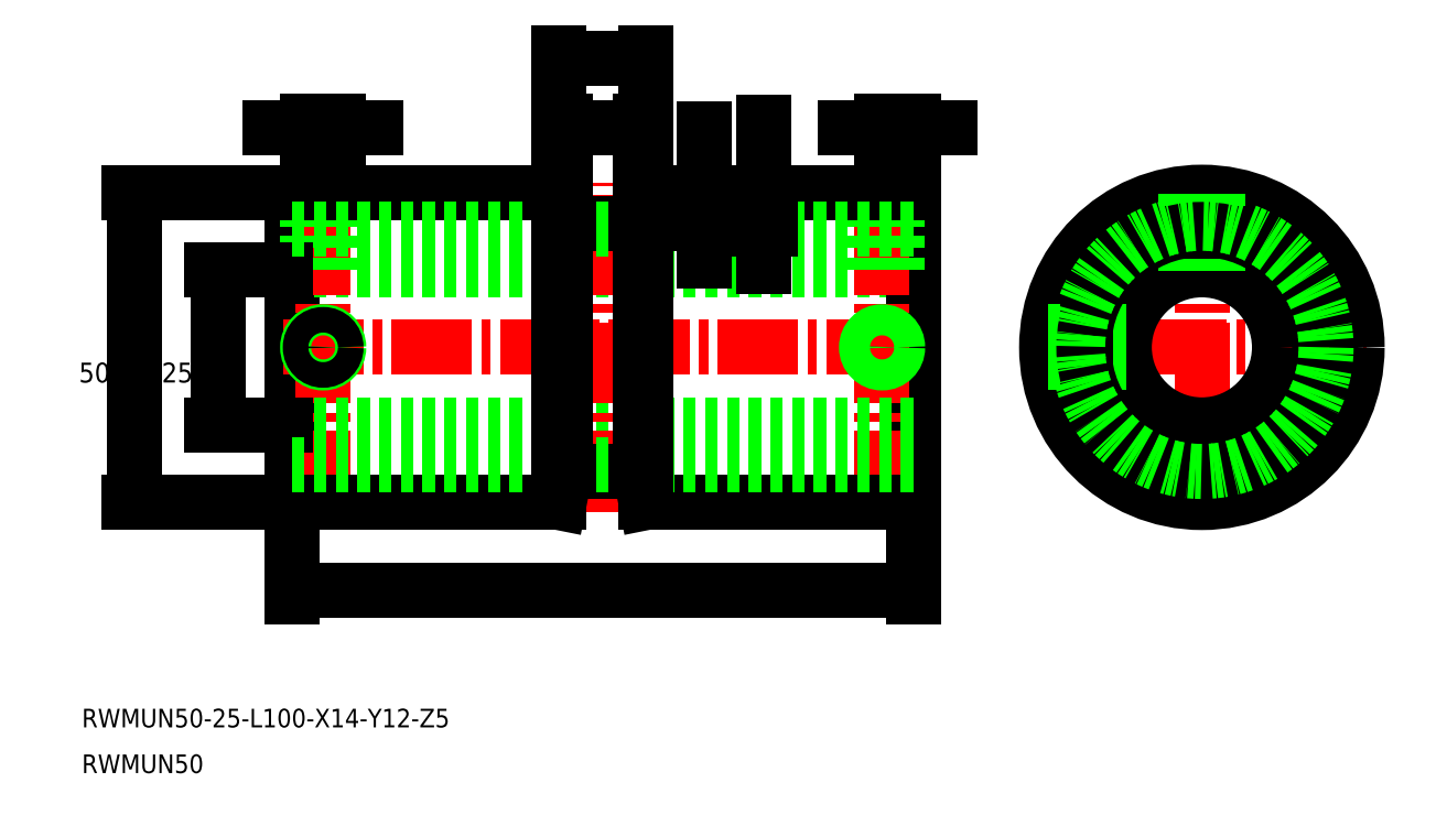
<metadata>
{"format":"dxf","ext":"dxf","renderer":"ezdxf+matplotlib","layout":"modelspace","background":"white","min_lineweight":24,"dpi":150}
</metadata>
<code>
0
SECTION
2
ENTITIES
0
TEXT
8
0
10
20.65
20
52.8
30
0
40
3
1
RWMUN50-25-L100-X14-Y12-Z5
0
TEXT
8
0
10
20.65
20
45.44
30
0
40
3
1
RWMUN50
0
LINE
8
0
10
54.52
20
89.04
30
0
11
54.52
21
139
31
0
0
LINE
8
CENTER
10
53.02
20
114
30
0
11
156
21
114
31
0
0
LINE
8
0
10
54.52
20
126.5
30
0
11
154.5
21
126.5
31
0
0
LINE
8
0
10
154.5
20
89.04
30
0
11
154.5
21
139
31
0
0
LINE
8
CENTER
10
59.52
20
87.54
30
0
11
59.52
21
140.5
31
0
0
LINE
8
CENTER
10
149.5
20
87.54
30
0
11
149.5
21
140.5
31
0
0
CIRCLE
8
0
10
59.52
20
114
30
0
40
2.5
0
CIRCLE
8
0
10
59.52
20
114
30
0
40
2.067
0
LINE
8
0
10
57.45
20
126.5
30
0
11
57.45
21
139
31
0
0
LINE
8
0
10
61.59
20
126.5
30
0
11
61.59
21
139
31
0
0
LINE
8
0
10
62.02
20
126.5
30
0
11
62.02
21
139
31
0
0
LINE
8
0
10
57.02
20
126.5
30
0
11
57.02
21
139
31
0
0
LINE
8
CENTER
10
174.5
20
114
30
0
11
227.5
21
114
31
0
0
LINE
8
CENTER
10
201
20
87.54
30
0
11
201
21
140.5
31
0
0
CIRCLE
8
0
10
201
20
114
30
0
40
12.5
0
CIRCLE
8
0
10
201
20
114
30
0
40
25
0
LINE
8
0
10
54.52
20
101.5
30
0
11
154.5
21
101.5
31
0
0
LINE
8
0
10
147
20
126.5
30
0
11
147
21
139
31
0
0
LINE
8
0
10
147.5
20
126.5
30
0
11
147.5
21
139
31
0
0
LINE
8
0
10
152
20
126.5
30
0
11
152
21
139
31
0
0
LINE
8
0
10
151.6
20
126.5
30
0
11
151.6
21
139
31
0
0
CIRCLE
8
0
10
149.5
20
114
30
0
40
2.067
0
CIRCLE
8
0
10
149.5
20
114
30
0
40
2.5
0
LINE
8
0
10
203.1
20
126.4
30
0
11
203.1
21
139
31
0
0
LINE
8
0
10
203.5
20
126.3
30
0
11
203.5
21
138.9
31
0
0
LINE
8
0
10
199
20
126.4
30
0
11
199
21
139
31
0
0
LINE
8
0
10
198.5
20
126.3
30
0
11
198.5
21
138.9
31
0
0
LINE
8
0
10
188.8
20
111.5
30
0
11
176.1
21
111.5
31
0
0
LINE
8
0
10
188.7
20
112
30
0
11
176.1
21
112
31
0
0
LINE
8
0
10
188.8
20
116.5
30
0
11
176.1
21
116.5
31
0
0
LINE
8
0
10
188.7
20
116.1
30
0
11
176.1
21
116.1
31
0
0
LINE
8
0
10
54.52
20
89.04
30
0
11
97.52
21
89.04
31
0
0
LINE
8
CENTER
10
104.5
20
87.54
30
0
11
104.5
21
140.5
31
0
0
DIMENSION
8
SIZE
2
*D40
10
42.53
20
101.5
30
0
11
39.93
21
114
31
0
70
     0
13
54.52
23
126.5
33
0
14
54.52
24
101.5
34
0
50
90
0
LINE
8
0
10
54.52
20
139
30
0
11
97.52
21
139
31
0
0
LINE
8
0
10
111.5
20
139
30
0
11
154.5
21
139
31
0
0
LINE
8
0
10
98.52
20
134
30
0
11
110.5
21
134
31
0
0
LINE
8
SIZE
10
97.52
20
139
30
0
11
98.52
21
134
31
0
0
LINE
8
SIZE
10
111.5
20
139
30
0
11
110.5
21
134
31
0
0
LINE
8
0
10
98.52
20
94.04
30
0
11
110.5
21
94.04
31
0
0
LINE
8
SIZE
10
97.52
20
89.04
30
0
11
98.52
21
94.04
31
0
0
LINE
8
SIZE
10
111.5
20
89.04
30
0
11
110.5
21
94.04
31
0
0
DIMENSION
8
SIZE
2
*D39
10
29.19
20
89.04
30
0
11
26.59
21
114
31
0
70
     0
13
54.52
23
139
33
0
14
54.52
24
89.04
34
0
50
90
0
DIMENSION
8
SIZE
2
*D38
10
154.5
20
74.81
30
0
11
104.5
21
77.41
31
0
70
     0
13
54.52
23
89.04
33
0
14
154.5
24
89.04
34
0
0
LINE
8
SIZE
10
154.5
20
89.04
30
0
11
111.5
21
89.04
31
0
0
DIMENSION
8
SIZE
2
*D37
10
62.02
20
149.4
30
0
11
59.52
21
152
31
0
70
     0
13
57.02
23
139
33
0
14
62.02
24
139
34
0
0
DIMENSION
8
SIZE
2
*D36
10
111.5
20
160.5
30
0
11
104.5
21
163.1
31
0
70
     0
13
97.52
23
139
33
0
14
111.5
24
139
34
0
0
DIMENSION
8
SIZE
2
*D35
10
154.5
20
149.4
30
0
11
152
21
152
31
0
70
     0
13
149.5
23
140.5
33
0
14
154.5
24
139
34
0
0
LINE
8
0
10
54.52
20
133
30
0
11
154.5
21
133
31
0
0
LINE
8
0
10
154.5
20
95.04
30
0
11
54.52
21
95.04
31
0
0
DIMENSION
8
SIZE
2
*D34
10
120.9
20
134
30
0
11
120.9
21
147.1
31
0
70
   128
13
111.5
23
139
33
0
14
111.5
24
134
34
0
50
90
0
DIMENSION
8
SIZE
2
*D33
10
130.5
20
139
30
0
11
130.5
21
148.2
31
0
70
   128
13
126.4
23
133
33
0
14
126.4
24
139
34
0
50
90
0
DIMENSION
8
SIZE
2
*D32
10
110.5
20
149.4
30
0
11
104.3
21
149.4
31
0
70
   128
13
98.52
23
134
33
0
14
110.5
24
134
34
0
0
CIRCLE
8
0
10
201
20
114
30
0
40
19
0
CIRCLE
8
0
10
201
20
114
30
0
40
20
0
LINE
8
0
10
110.5
20
134
30
0
11
110.5
21
95.04
31
0
0
LINE
8
0
10
111.5
20
139
30
0
11
111.5
21
89.04
31
0
0
LINE
8
0
10
98.52
20
135
30
0
11
98.52
21
94.04
31
0
0
LINE
8
0
10
97.52
20
139
30
0
11
97.52
21
89.04
31
0
0
VIEWPORT
8
0
10
5.597
20
3.929
30
0
40
10.57
41
7.061
68
     1
69
     1
0
VIEWPORT
8
DEFPOINTS
10
5.614
20
3.902
30
0
40
8.982
41
6.243
68
     2
69
     2
0
ENDSEC
0
EOF

</code>
